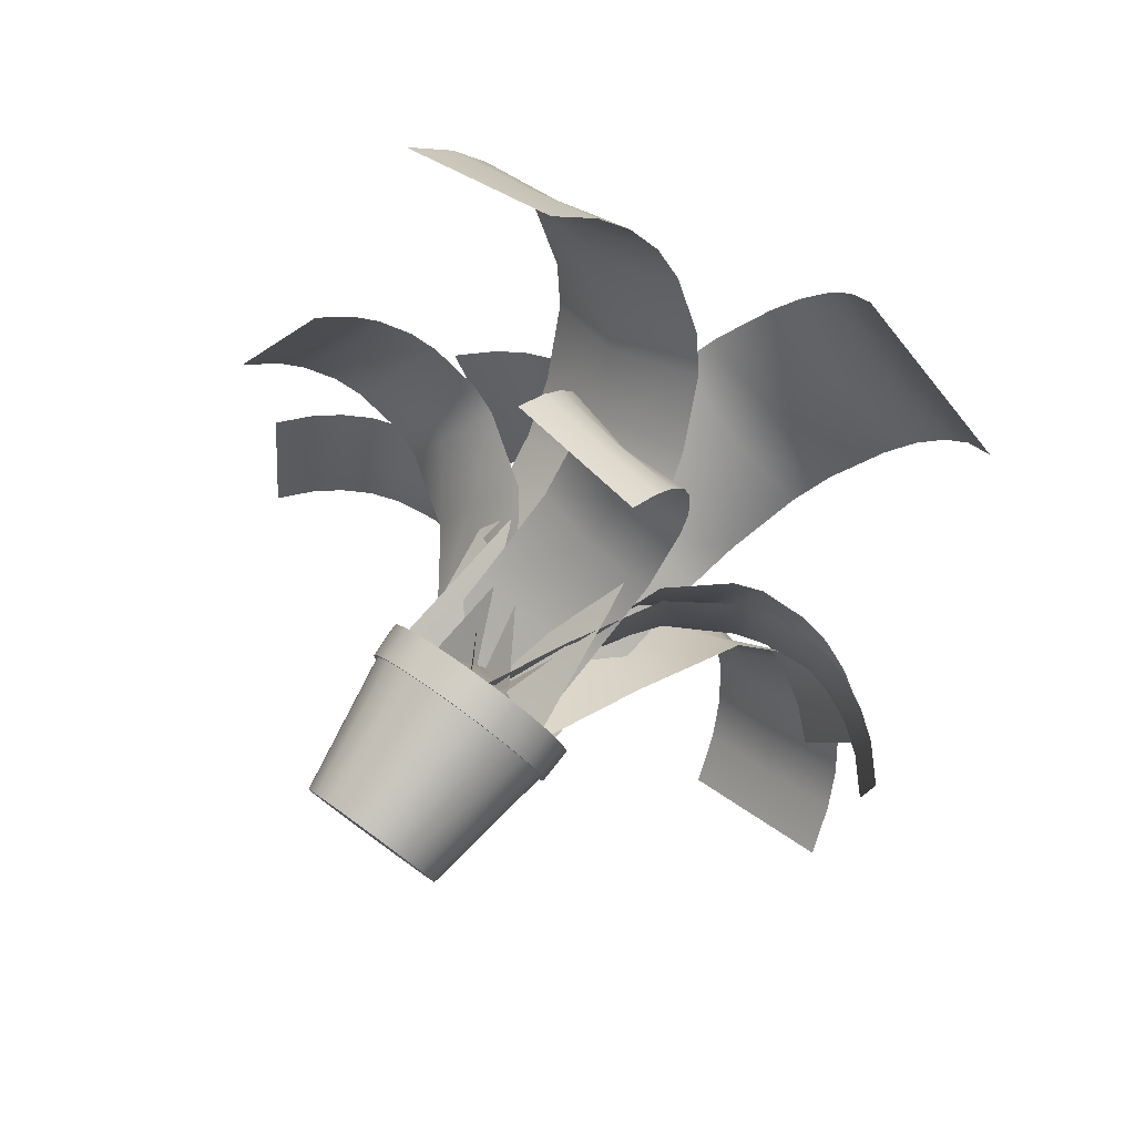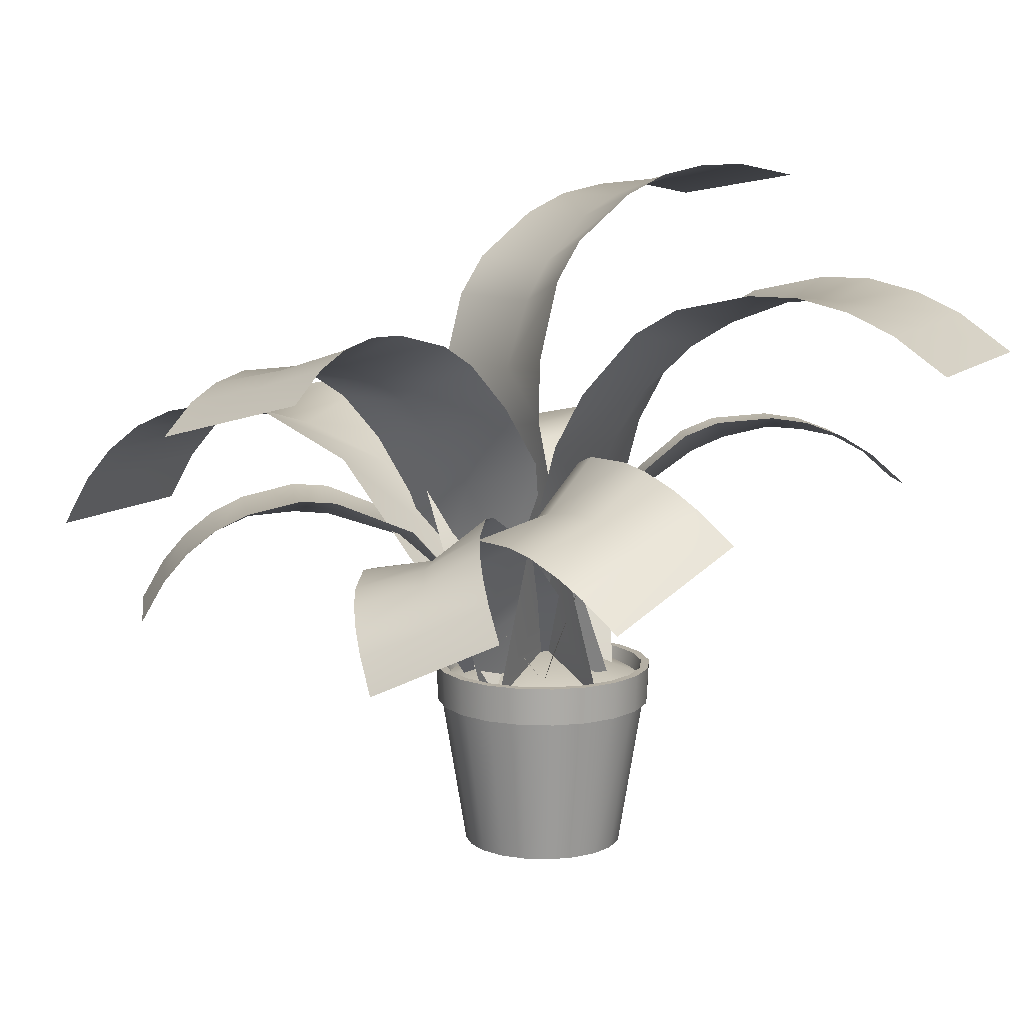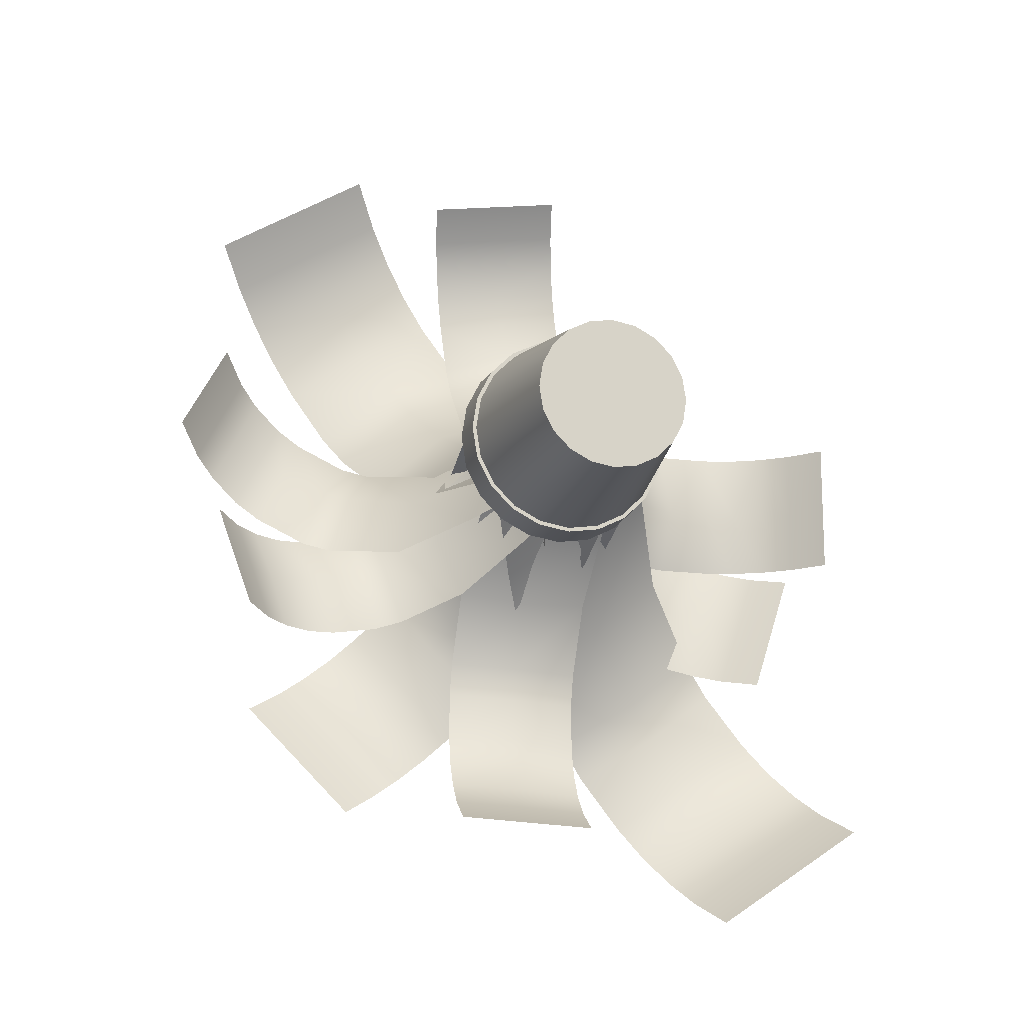
<metadata>
{"format":"obj","ext":"obj","renderer":"f3d","projection":"perspective","resolution":1024,"background":"white","views":[{"elev":80.0,"azim":36.0,"up":"+Z"},{"elev":11.3,"azim":-94.6,"up":"+Y"},{"elev":-16.1,"azim":-16.8,"up":"+Z"}]}
</metadata>
<code>
g default
v 0.2765 0 -0.08984
v 0.2352 0 -0.1709
v 0.1709 0 -0.2352
v 0.08984 0 -0.2765
v 0 0 -0.2907
v -0.08984 0 -0.2765
v -0.1709 0 -0.2352
v -0.2352 0 -0.1709
v -0.2765 0 -0.08984
v -0.2907 0 0
v -0.2765 0 0.08984
v -0.2352 0 0.1709
v -0.1709 0 0.2352
v -0.08984 0 0.2765
v 0 0 0.2907
v 0.08984 0 0.2765
v 0.1709 0 0.2352
v 0.2352 0 0.1709
v 0.2765 0 0.08984
v 0.2907 0 0
v 0.3607 0.5417 -0.1172
v 0.3068 0.5417 -0.2229
v 0.2229 0.5417 -0.3068
v 0.1172 0.5417 -0.3607
v 0 0.5417 -0.3792
v -0.1172 0.5417 -0.3607
v -0.2229 0.5417 -0.3068
v -0.3068 0.5417 -0.2229
v -0.3607 0.5417 -0.1172
v -0.3792 0.5417 0
v -0.3607 0.5417 0.1172
v -0.3068 0.5417 0.2229
v -0.2229 0.5417 0.3068
v -0.1172 0.5417 0.3607
v 0 0.5417 0.3792
v 0.1172 0.5417 0.3607
v 0.2229 0.5417 0.3068
v 0.3068 0.5417 0.2229
v 0.3607 0.5417 0.1172
v 0.3792 0.5417 0
v 0 0 0
v 0.3749 0.5417 -0.1218
v 0.3189 0.5417 -0.2317
v 0.2317 0.5417 -0.3189
v 0.1218 0.5417 -0.3749
v 0 0.5417 -0.3942
v -0.1218 0.5417 -0.3749
v -0.2317 0.5417 -0.3189
v -0.3189 0.5417 -0.2317
v -0.3749 0.5417 -0.1218
v -0.3942 0.5417 0
v -0.3749 0.5417 0.1218
v -0.3189 0.5417 0.2317
v -0.2317 0.5417 0.3189
v -0.1218 0.5417 0.3749
v 0 0.5417 0.3942
v 0.1218 0.5417 0.3749
v 0.2317 0.5417 0.3189
v 0.3189 0.5417 0.2317
v 0.3749 0.5417 0.1218
v 0.3942 0.5417 0
v 0.3811 0.678 -0.1238
v 0.3242 0.678 -0.2355
v 0.2355 0.678 -0.3242
v 0.1238 0.678 -0.3811
v 0 0.678 -0.4007
v -0.1238 0.678 -0.3811
v -0.2355 0.678 -0.3242
v -0.3242 0.678 -0.2355
v -0.3811 0.678 -0.1238
v -0.4007 0.678 0
v -0.3811 0.678 0.1238
v -0.3242 0.678 0.2355
v -0.2355 0.678 0.3242
v -0.1238 0.678 0.3811
v 0 0.678 0.4007
v 0.1238 0.678 0.3811
v 0.2355 0.678 0.3242
v 0.3242 0.678 0.2355
v 0.3811 0.678 0.1238
v 0.4007 0.678 0
v 0.3519 0.678 -0.1143
v 0.2993 0.678 -0.2175
v 0.2175 0.678 -0.2993
v 0.1143 0.678 -0.3519
v 0 0.678 -0.37
v -0.1143 0.678 -0.3519
v -0.2175 0.678 -0.2993
v -0.2993 0.678 -0.2175
v -0.3519 0.678 -0.1143
v -0.37 0.678 0
v -0.3519 0.678 0.1143
v -0.2993 0.678 0.2175
v -0.2175 0.678 0.2993
v -0.1143 0.678 0.3519
v 0 0.678 0.37
v 0.1143 0.678 0.3519
v 0.2175 0.678 0.2993
v 0.2993 0.678 0.2175
v 0.3519 0.678 0.1143
v 0.37 0.678 0
v 0.3357 0.6119 -0.1091
v 0.2856 0.6119 -0.2075
v 0.2075 0.6119 -0.2856
v 0.1091 0.6119 -0.3357
v 0 0.6119 -0.353
v -0.1091 0.6119 -0.3357
v -0.2075 0.6119 -0.2856
v -0.2856 0.6119 -0.2075
v -0.3357 0.6119 -0.1091
v -0.353 0.6119 0
v -0.3357 0.6119 0.1091
v -0.2856 0.6119 0.2075
v -0.2075 0.6119 0.2856
v -0.1091 0.6119 0.3357
v 0 0.6119 0.353
v 0.1091 0.6119 0.3357
v 0.2075 0.6119 0.2856
v 0.2856 0.6119 0.2075
v 0.3357 0.6119 0.1091
v 0.353 0.6119 0
v 0.3728 0.6198 -0.1211
v 0.2304 0.6198 -0.3171
v 0 0.6198 -0.392
v -0.2304 0.6198 -0.3171
v -0.3728 0.6198 -0.1211
v -0.3728 0.6198 0.1211
v -0.2304 0.6198 0.3171
v 0 0.6198 0.392
v 0.2304 0.6198 0.3171
v 0.3728 0.6198 0.1211
v 0 0.7656 0
v 0 0.6081 0.265
v 1.392 1.21 0.265
v 0 0.6081 -0.2543
v 1.392 1.21 -0.2543
v 0.3759 1.305 0.265
v 0.3759 1.305 -0.2543
v 0.1801 0.9661 0.265
v 0.1801 0.9661 -0.2543
v 0 0.6081 0
v 0.1801 0.9661 0
v 0.4122 1.269 0
v 1.392 1.21 0
v 0.0903 0.6419 0.2468
v 1.286 1.401 -0.2945
v -0.08664 0.5757 -0.2368
v 1.109 1.335 -0.7781
v 0.3294 1.373 0.05927
v 0.1525 1.307 -0.4244
v 0.2011 1.016 0.1551
v 0.02417 0.9497 -0.3286
v 0 0.6081 0
v 0.1108 0.9821 -0.09173
v 0.2785 1.308 -0.1977
v 1.196 1.367 -0.5413
v 0.2945 0.6035 0.199
v 1.409 1.061 -1.44
v -0.2826 0.6125 -0.191
v 0.8321 1.07 -1.83
v 0.6755 1.432 -0.3455
v 0.09842 1.441 -0.7355
v 0.4807 1.032 -0.06646
v -0.09641 1.041 -0.4565
v 0 0.6081 0
v 0.1862 1.037 -0.2655
v 0.4024 1.38 -0.5775
v 1.115 1.066 -1.639
v 0.2641 0.5919 -0.014
v 0.2048 0.9064 -1.496
v -0.2534 0.6236 0.01343
v -0.3128 0.9381 -1.469
v 0.2744 1.2 -0.5214
v -0.2432 1.231 -0.4939
v 0.2702 0.9067 -0.2619
v -0.2473 0.9383 -0.2345
v 0 0.6081 0
v 0.006096 0.9229 -0.2479
v 0.00616 1.173 -0.5357
v -0.05933 0.9226 -1.482
v 0.1991 0.5244 -0.228
v -0.6184 1.657 -1.358
v -0.191 0.6884 0.2188
v -1.008 1.822 -0.9111
v 0.2239 0.9762 -0.3723
v -0.1662 1.14 0.07451
v 0 0.6081 0
v 0.02482 1.06 -0.1443
v -0.8175 1.741 -1.13
v 0.0509 0.5096 -0.2136
v -1.191 0.8789 -0.6799
v -0.04884 0.7026 0.2049
v -1.291 1.072 -0.2614
v -0.2904 1.049 -0.5439
v -0.3902 1.242 -0.1254
v -0.1129 0.7881 -0.3811
v -0.2127 0.9811 0.03745
v 0 0.6081 0
v -0.1638 0.8866 -0.1675
v -0.3732 1.115 -0.3227
v -1.242 0.9774 -0.4663
v -0.1085 0.4843 -0.2077
v -1.444 1.131 0.1048
v 0.1041 0.7268 0.1992
v -1.231 1.374 0.5117
v -0.5392 1.129 -0.3669
v -0.3265 1.372 0.03999
v -0.3181 0.8146 -0.2949
v -0.1054 1.057 0.1119
v 0 0.6081 0
v -0.2095 0.9383 -0.0873
v -0.4588 1.224 -0.1275
v -1.335 1.255 0.3125
v -0.3129 0.6102 -0.1924
v -1.17 1.913 1.216
v 0.3002 0.6061 0.1846
v -0.557 1.909 1.593
v -0.3696 1.154 -0.09422
v 0.2435 1.15 0.2828
v 0 0.6081 0
v -0.05668 1.152 0.09818
v -0.8572 1.911 1.408
v -0.261 0.6413 -0.0311
v -0.3212 1.398 1.282
v 0.2505 0.5762 0.02984
v 0.1903 1.333 1.342
v -0.2038 1.372 0.2685
v 0.3077 1.307 0.3294
v -0.2303 1.015 0.11
v 0.2812 0.9501 0.1709
v 0 0.6081 0
v 0.03073 0.9819 0.1411
v 0.04854 1.308 0.3392
v -0.0602 1.364 1.313
v -0.3265 0.6672 0.1576
v 0.3947 2.463 0.9774
v 0.3132 0.5514 -0.1513
v 1.034 2.347 0.6685
v -0.2885 1.207 0.03355
v 0.3512 1.091 -0.2754
v 0 0.6081 0
v 0.03791 1.148 -0.1241
v 0.7211 2.404 0.8198
v 1.349 1.247 -1.346
v 1.287 1.375 -1.251
v 0.9873 1.366 -1.443
v 1.053 1.243 -1.543
v 1.21 1.482 -1.134
v 1.123 1.553 -1.005
v 0.8187 1.506 -1.191
v 0.8985 1.444 -1.328
v 0.9785 1.607 -0.7897
v 0.8832 1.59 -0.6491
v 0.5976 1.502 -0.8635
v 0.6895 1.521 -1.006
v 0.3061 1.599 -1.039
v 0.4014 1.616 -1.18
v 0.5463 1.562 -1.395
v 0.6324 1.491 -1.524
v 0.7094 1.384 -1.641
v 0.7717 1.256 -1.736
v 0.2176 1.046 -1.416
v 0.2278 1.143 -1.333
v -0.03655 1.149 -1.313
v -0.04682 1.056 -1.4
v 0.2382 1.224 -1.231
v 0.2477 1.279 -1.117
v -0.01804 1.257 -1.089
v -0.0348 1.209 -1.206
v 0.2606 1.323 -0.9242
v 0.2666 1.313 -0.7976
v -0.002358 1.259 -0.7953
v -0.01127 1.272 -0.9217
v -0.2509 1.344 -0.7701
v -0.257 1.355 -0.8968
v -0.2699 1.311 -1.089
v -0.2793 1.256 -1.204
v -0.2897 1.174 -1.306
v -0.3 1.078 -1.388
v -0.4775 1.753 -1.27
v -0.3618 1.804 -1.188
v -0.5627 1.874 -0.9563
v -0.6789 1.829 -1.041
v -0.2419 1.829 -1.092
v -0.13 1.821 -0.9914
v -0.343 1.859 -0.759
v -0.4586 1.878 -0.8543
v 0.02854 1.758 -0.8301
v 0.1086 1.678 -0.7307
v -0.1414 1.699 -0.524
v -0.2224 1.782 -0.6204
v -0.2815 1.842 -0.2839
v -0.3616 1.923 -0.3833
v -0.5201 1.985 -0.5446
v -0.632 1.993 -0.6453
v -0.7519 1.968 -0.7409
v -0.8676 1.917 -0.8232
v 0.3062 2.51 0.7767
v 0.2301 2.514 0.6176
v 0.5562 2.439 0.4651
v 0.6334 2.442 0.6236
v 0.1478 2.484 0.4584
v 0.06716 2.418 0.3162
v 0.398 2.31 0.1857
v 0.4876 2.384 0.3192
v -0.0533 2.262 0.1251
v -0.1202 2.124 0.03857
v 0.2348 2.013 -0.04077
v 0.3046 2.152 0.042
v 0.5195 2.008 -0.2703
v 0.5864 2.146 -0.1838
v 0.7069 2.302 0.007253
v 0.7875 2.368 0.1495
v 0.8698 2.398 0.3087
v 0.9459 2.394 0.4678
v 1.285 1.332 0.265
v 1.184 1.41 0.265
v 1.18 1.399 0
v 1.284 1.325 -2.1e-05
v 1.068 1.469 0.265
v 0.9444 1.501 0.265
v 0.9386 1.461 0
v 1.063 1.437 -0.007605
v 0.7465 1.506 0.265
v 0.6243 1.47 0.265
v 0.6498 1.405 0
v 0.7715 1.442 -0.002968
v 0.6243 1.47 -0.2543
v 0.7466 1.506 -0.2543
v 0.9444 1.501 -0.2543
v 1.068 1.469 -0.2543
v 1.184 1.41 -0.2543
v 1.285 1.332 -0.2543
v -0.2936 1.505 1.164
v -0.2725 1.57 1.056
v -0.01254 1.526 1.084
v -0.03331 1.465 1.194
v -0.2523 1.615 0.9349
v -0.2353 1.632 0.8099
v 0.02085 1.558 0.8394
v 0.01216 1.548 0.9661
v -0.2143 1.613 0.614
v -0.2066 1.564 0.4968
v 0.04277 1.469 0.5599
v 0.03828 1.519 0.6767
v 0.3049 1.499 0.5578
v 0.2972 1.548 0.6749
v 0.2762 1.566 0.8709
v 0.2592 1.55 0.9959
v 0.239 1.505 1.117
v 0.218 1.44 1.225
v -1.072 2.038 1.058
v -0.9865 2.107 0.9195
v -0.6728 2.089 1.11
v -0.7596 2.027 1.251
v -0.8932 2.145 0.7683
v -0.8009 2.143 0.6181
v -0.4916 2.086 0.8158
v -0.5748 2.098 0.9712
v -0.6614 2.079 0.3906
v -0.5827 1.988 0.2615
v -0.3004 1.907 0.5029
v -0.375 2 0.633
v 0.03042 1.984 0.6386
v -0.04833 2.075 0.7676
v -0.1878 2.139 0.9951
v -0.2801 2.141 1.145
v -0.3734 2.103 1.297
v -0.4588 2.034 1.435
v -0.48 1.763 0.09207
v -0.4259 1.568 0.00197
v -0.1418 1.533 0.2408
v -0.2035 1.723 0.3379
v 0.1872 1.563 0.379
v 0.1331 1.759 0.4691
v -0.2051 1.845 -0.03283
v -0.2481 1.627 -0.04032
v 0.1041 1.558 -0.1407
v 0.1494 1.775 -0.1217
v 0.3916 1.511 -0.3492
v 0.4346 1.729 -0.3417
v 0.1837 1.51 -0.6034
v 0.2264 1.29 -0.4853
v -0.01165 1.35 -0.2825
v -0.06207 1.563 -0.4093
v -0.1637 1.454 -0.03857
v -0.2063 1.674 -0.1566
v 1.168 1.508 -0.2659
v 1.063 1.573 -0.2363
v 0.9701 1.528 -0.4808
v 1.078 1.467 -0.5119
v 0.945 1.618 -0.1994
v 0.8258 1.634 -0.158
v 0.7363 1.56 -0.3997
v 0.8533 1.55 -0.4493
v 0.6416 1.615 -0.08805
v 0.5337 1.566 -0.04185
v 0.4775 1.47 -0.2927
v 0.5835 1.521 -0.3416
v 0.3568 1.499 -0.5255
v 0.4646 1.549 -0.5717
v 0.6488 1.568 -0.6416
v 0.768 1.551 -0.6831
v 0.8856 1.507 -0.7199
v 0.9909 1.442 -0.7496
v -1.097 0.9888 -0.7083
v -1.009 1.062 -0.7211
v -1.056 1.152 -0.5026
v -1.147 1.082 -0.492
v -0.9063 1.122 -0.7241
v -0.7972 1.159 -0.7152
v -0.8425 1.225 -0.4854
v -0.9545 1.197 -0.4912
v -0.6216 1.181 -0.6836
v -0.5127 1.163 -0.6493
v -0.5856 1.205 -0.4149
v -0.6946 1.226 -0.4473
v -0.6125 1.356 -0.2308
v -0.7214 1.374 -0.2651
v -0.8969 1.352 -0.2967
v -1.006 1.315 -0.3056
v -1.109 1.255 -0.3026
v -1.197 1.182 -0.2898
v -1.36 1.233 0.000644
v -1.287 1.288 -0.07018
v -1.174 1.401 0.1407
v -1.25 1.35 0.211
v -1.181 1.334 -0.1536
v -1.084 1.35 -0.2138
v -0.9646 1.438 0.009432
v -1.061 1.432 0.07277
v -0.8947 1.337 -0.3048
v -0.7902 1.299 -0.337
v -0.6961 1.367 -0.08844
v -0.7992 1.407 -0.05505
v -0.5776 1.542 0.06986
v -0.682 1.579 0.1021
v -0.8709 1.592 0.1931
v -0.9682 1.577 0.2533
v -1.075 1.53 0.3367
v -1.148 1.475 0.4075
g plant:polySurface8
f 1 2 22 21
f 2 3 23 22
f 3 4 24 23
f 4 5 25 24
f 5 6 26 25
f 6 7 27 26
f 7 8 28 27
f 8 9 29 28
f 9 10 30 29
f 10 11 31 30
f 11 12 32 31
f 12 13 33 32
f 13 14 34 33
f 14 15 35 34
f 15 16 36 35
f 16 17 37 36
f 17 18 38 37
f 18 19 39 38
f 19 20 40 39
f 20 1 21 40
f 2 1 41
f 3 2 41
f 4 3 41
f 5 4 41
f 6 5 41
f 7 6 41
f 8 7 41
f 9 8 41
f 10 9 41
f 11 10 41
f 12 11 41
f 13 12 41
f 14 13 41
f 15 14 41
f 16 15 41
f 17 16 41
f 18 17 41
f 19 18 41
f 20 19 41
f 1 20 41
f 21 22 43 42
f 22 23 44 43
f 23 24 45 44
f 24 25 46 45
f 25 26 47 46
f 26 27 48 47
f 27 28 49 48
f 28 29 50 49
f 29 30 51 50
f 30 31 52 51
f 31 32 53 52
f 32 33 54 53
f 33 34 55 54
f 34 35 56 55
f 35 36 57 56
f 36 37 58 57
f 37 38 59 58
f 38 39 60 59
f 39 40 61 60
f 40 21 42 61
f 42 43 63 62
f 43 44 64 63
f 44 45 65 64
f 45 46 66 65
f 46 47 67 66
f 47 48 68 67
f 48 49 69 68
f 49 50 70 69
f 50 51 71 70
f 51 52 72 71
f 52 53 73 72
f 53 54 74 73
f 54 55 75 74
f 55 56 76 75
f 56 57 77 76
f 57 58 78 77
f 58 59 79 78
f 59 60 80 79
f 60 61 81 80
f 61 42 62 81
f 62 63 83 82
f 63 64 84 83
f 64 65 85 84
f 65 66 86 85
f 66 67 87 86
f 67 68 88 87
f 68 69 89 88
f 69 70 90 89
f 70 71 91 90
f 71 72 92 91
f 72 73 93 92
f 73 74 94 93
f 74 75 95 94
f 75 76 96 95
f 76 77 97 96
f 77 78 98 97
f 78 79 99 98
f 79 80 100 99
f 80 81 101 100
f 81 62 82 101
f 82 83 103 102
f 83 84 104 103
f 84 85 105 104
f 85 86 106 105
f 86 87 107 106
f 87 88 108 107
f 88 89 109 108
f 89 90 110 109
f 90 91 111 110
f 91 92 112 111
f 92 93 113 112
f 93 94 114 113
f 94 95 115 114
f 95 96 116 115
f 96 97 117 116
f 97 98 118 117
f 98 99 119 118
f 99 100 120 119
f 100 101 121 120
f 101 82 102 121
f 122 123 132
f 123 124 132
f 124 125 132
f 125 126 132
f 126 127 132
f 127 128 132
f 128 129 132
f 129 130 132
f 130 131 132
f 131 122 132
f 141 142 140 135
f 142 143 138 140
f 133 139 142 141
f 139 137 143 142
f 153 154 152 147
f 154 155 150 152
f 145 151 154 153
f 151 149 155 154
f 165 166 164 159
f 166 167 162 164
f 157 163 166 165
f 163 161 167 166
f 177 178 176 171
f 178 179 174 176
f 169 175 178 177
f 175 173 179 178
f 187 188 186 183
f 181 185 188 187
f 198 199 197 192
f 199 200 195 197
f 190 196 199 198
f 196 194 200 199
f 210 211 209 204
f 211 212 207 209
f 202 208 211 210
f 208 206 212 211
f 220 221 219 216
f 214 218 221 220
f 231 232 230 225
f 232 233 228 230
f 223 229 232 231
f 229 227 233 232
f 241 242 240 237
f 235 239 242 241
f 245 244 247 246
f 246 247 261 260
f 249 248 251 250
f 250 251 259 258
f 253 252 255 254
f 254 255 257 256
f 247 168 160 261
f 251 246 260 259
f 255 250 258 257
f 167 254 256 162
f 161 253 254 167
f 255 252 249 250
f 251 248 245 246
f 247 244 158 168
f 263 262 265 264
f 264 265 279 278
f 267 266 269 268
f 268 269 277 276
f 271 270 273 272
f 272 273 275 274
f 265 180 172 279
f 269 264 278 277
f 273 268 276 275
f 179 272 274 174
f 173 271 272 179
f 273 270 267 268
f 269 266 263 264
f 265 262 170 180
f 281 280 283 282
f 282 283 297 296
f 285 284 287 286
f 286 287 295 294
f 289 288 291 290
f 290 291 293 292
f 283 189 184 297
f 287 282 296 295
f 291 286 294 293
f 291 288 285 286
f 287 284 281 282
f 283 280 182 189
f 299 298 301 300
f 300 301 315 314
f 303 302 305 304
f 304 305 313 312
f 307 306 309 308
f 308 309 311 310
f 301 243 238 315
f 305 300 314 313
f 309 304 312 311
f 309 306 303 304
f 305 302 299 300
f 301 298 236 243
f 317 316 319 318
f 318 319 333 332
f 321 320 323 322
f 322 323 331 330
f 325 324 327 326
f 326 327 329 328
f 319 144 136 333
f 323 318 332 331
f 327 322 330 329
f 143 326 328 138
f 137 325 326 143
f 327 324 321 322
f 323 320 317 318
f 319 316 134 144
f 335 334 337 336
f 336 337 351 350
f 339 338 341 340
f 340 341 349 348
f 343 342 345 344
f 344 345 347 346
f 337 234 226 351
f 341 336 350 349
f 345 340 348 347
f 233 344 346 228
f 227 343 344 233
f 345 342 339 340
f 341 338 335 336
f 337 334 224 234
f 353 352 355 354
f 354 355 369 368
f 357 356 359 358
f 358 359 367 366
f 361 360 363 362
f 362 363 365 364
f 355 222 217 369
f 359 354 368 367
f 363 358 366 365
f 363 360 357 358
f 359 356 353 354
f 355 352 215 222
f 371 370 373 372
f 372 373 375 374
f 221 372 374 219
f 218 371 372 221
f 373 362 364 375
f 373 370 361 362
f 377 376 379 378
f 378 379 381 380
f 242 378 380 240
f 239 377 378 242
f 379 308 310 381
f 379 376 307 308
f 383 382 385 384
f 384 385 387 386
f 188 384 386 186
f 185 383 384 188
f 385 290 292 387
f 385 382 289 290
f 389 388 391 390
f 390 391 405 404
f 393 392 395 394
f 394 395 403 402
f 397 396 399 398
f 398 399 401 400
f 391 156 148 405
f 395 390 404 403
f 399 394 402 401
f 155 398 400 150
f 149 397 398 155
f 399 396 393 394
f 395 392 389 390
f 391 388 146 156
f 407 406 409 408
f 408 409 423 422
f 411 410 413 412
f 412 413 421 420
f 415 414 417 416
f 416 417 419 418
f 425 424 427 426
f 426 427 441 440
f 429 428 431 430
f 430 431 439 438
f 433 432 435 434
f 434 435 437 436
f 409 201 193 423
f 413 408 422 421
f 417 412 420 419
f 200 416 418 195
f 194 415 416 200
f 417 414 411 412
f 413 410 407 408
f 409 406 191 201
f 427 213 205 441
f 431 426 440 439
f 435 430 438 437
f 212 434 436 207
f 206 433 434 212
f 435 432 429 430
f 431 428 425 426
f 427 424 203 213

</code>
